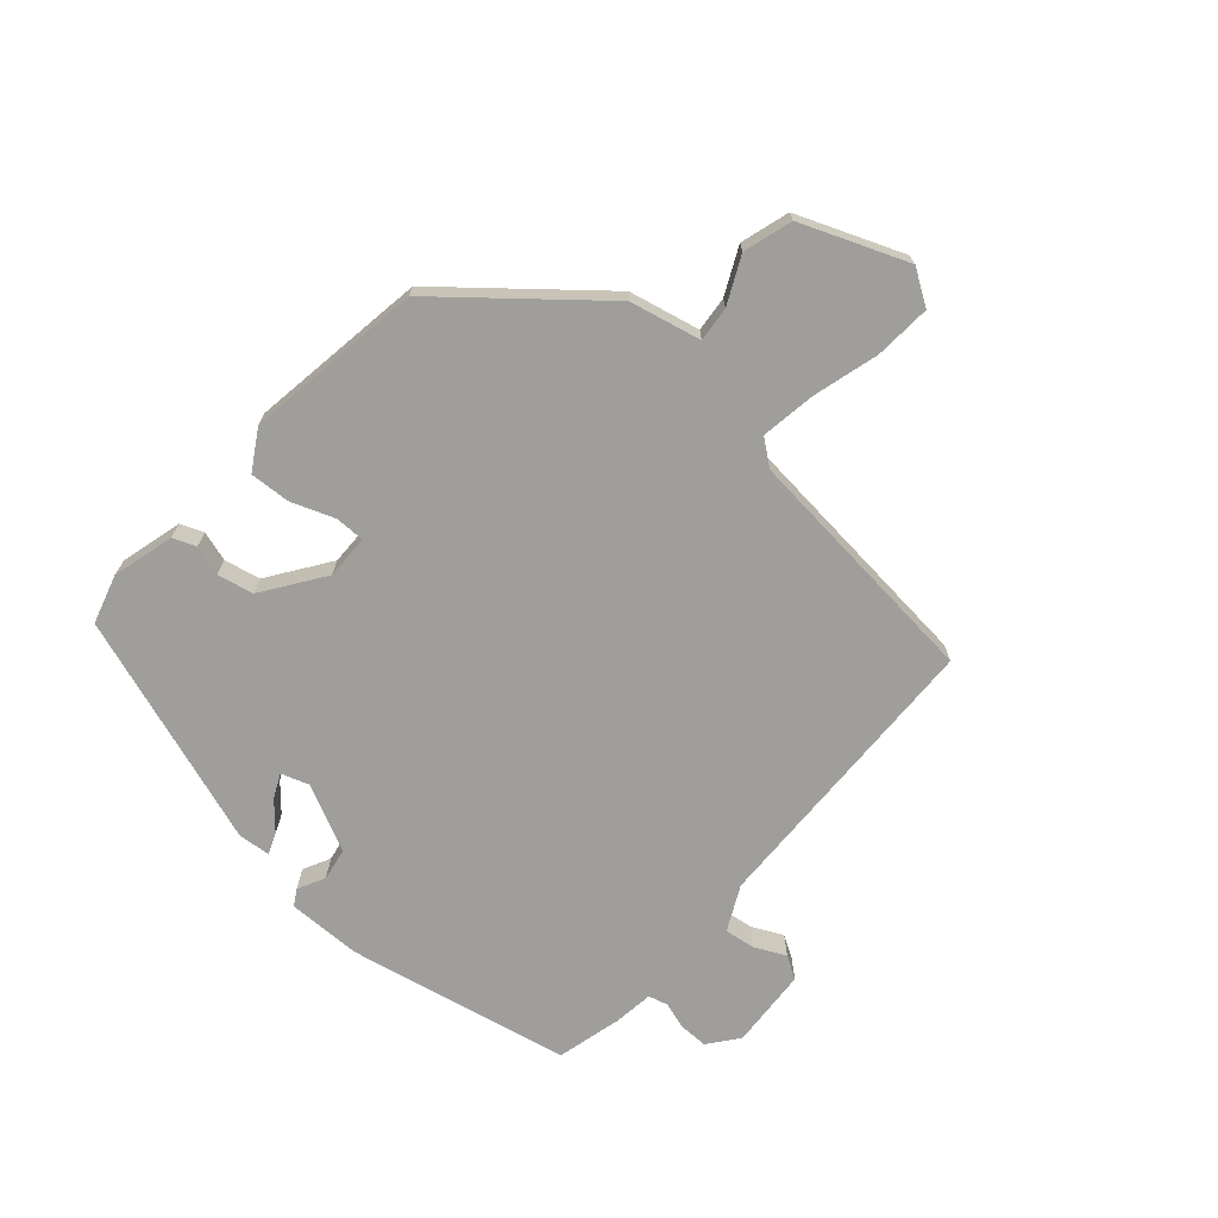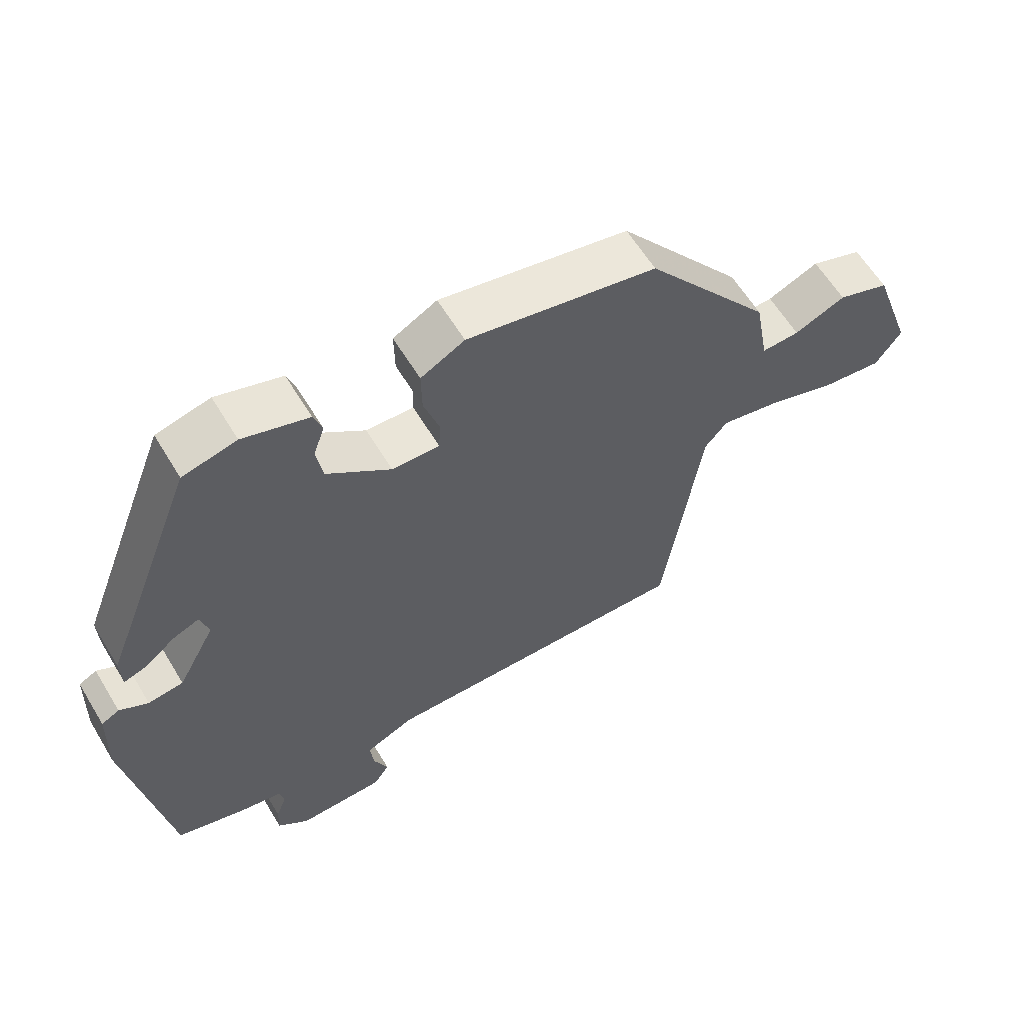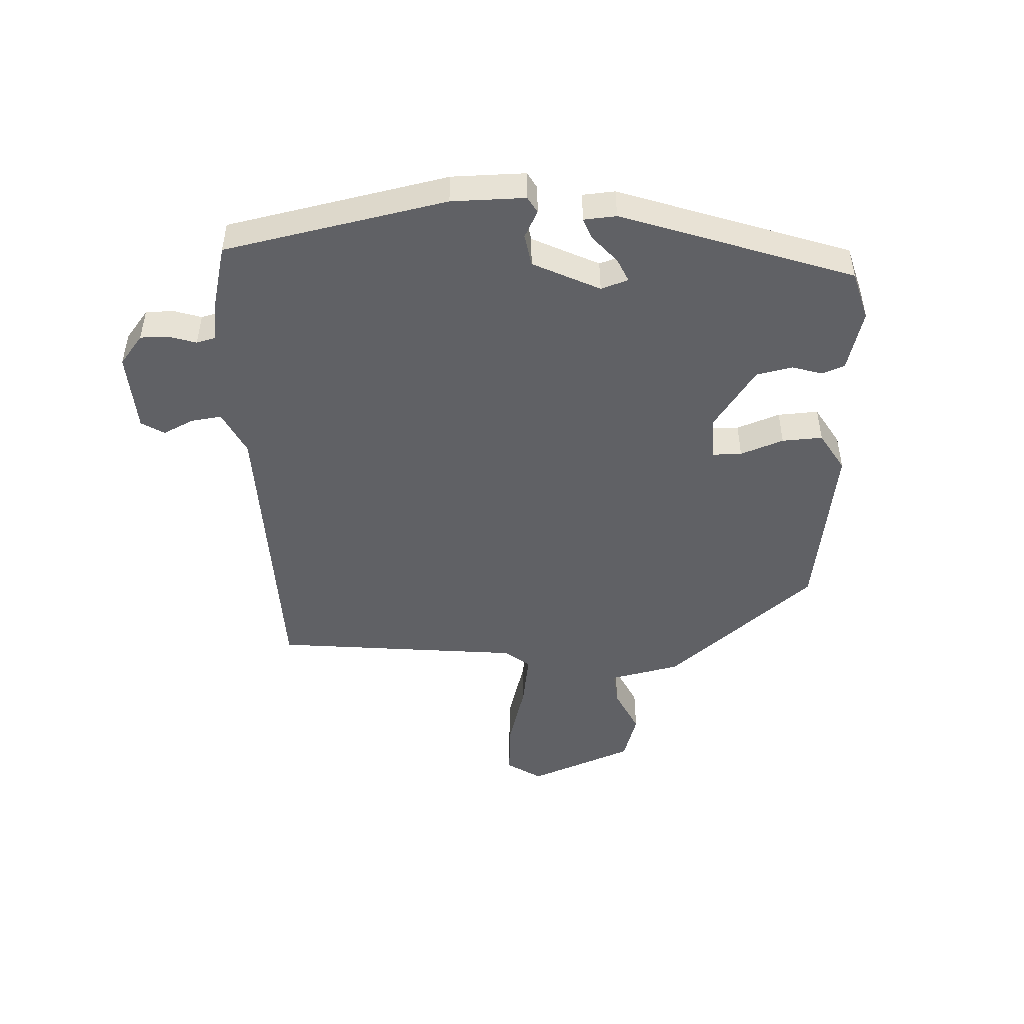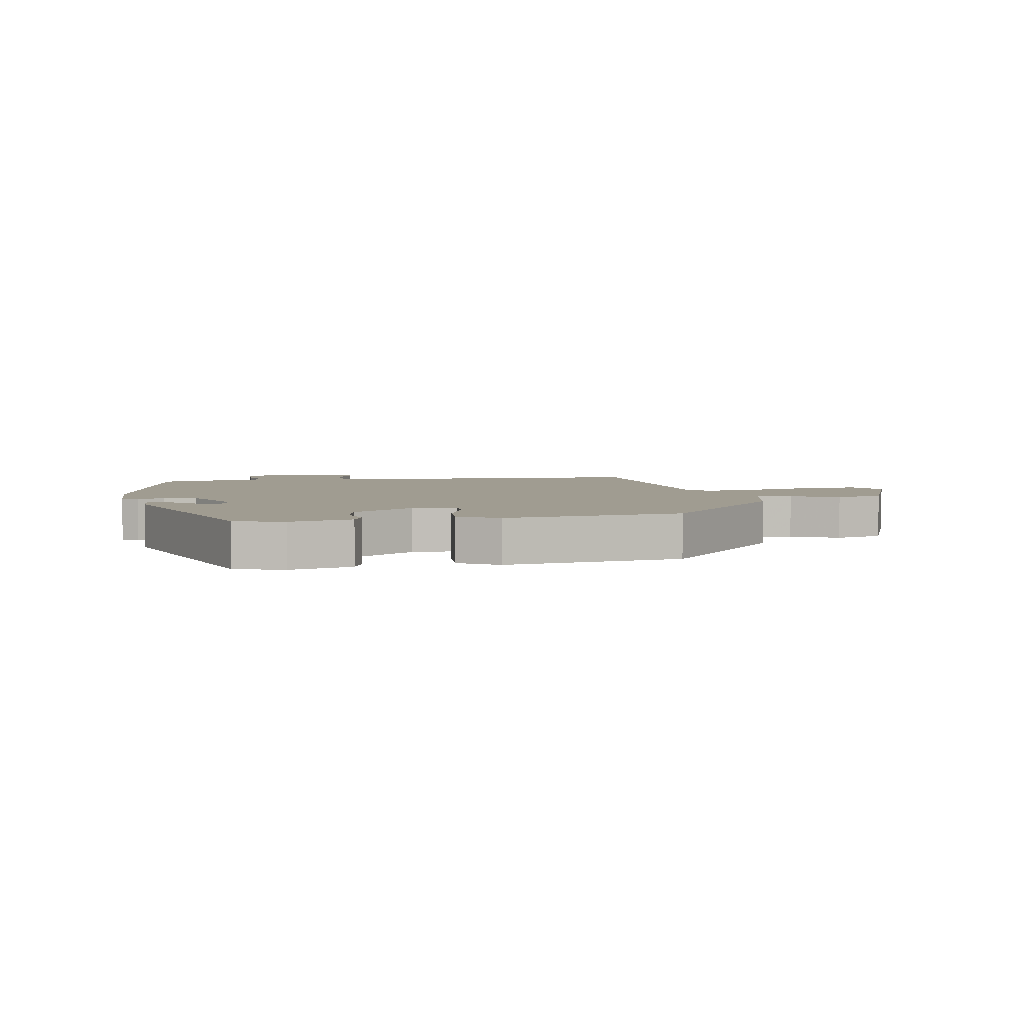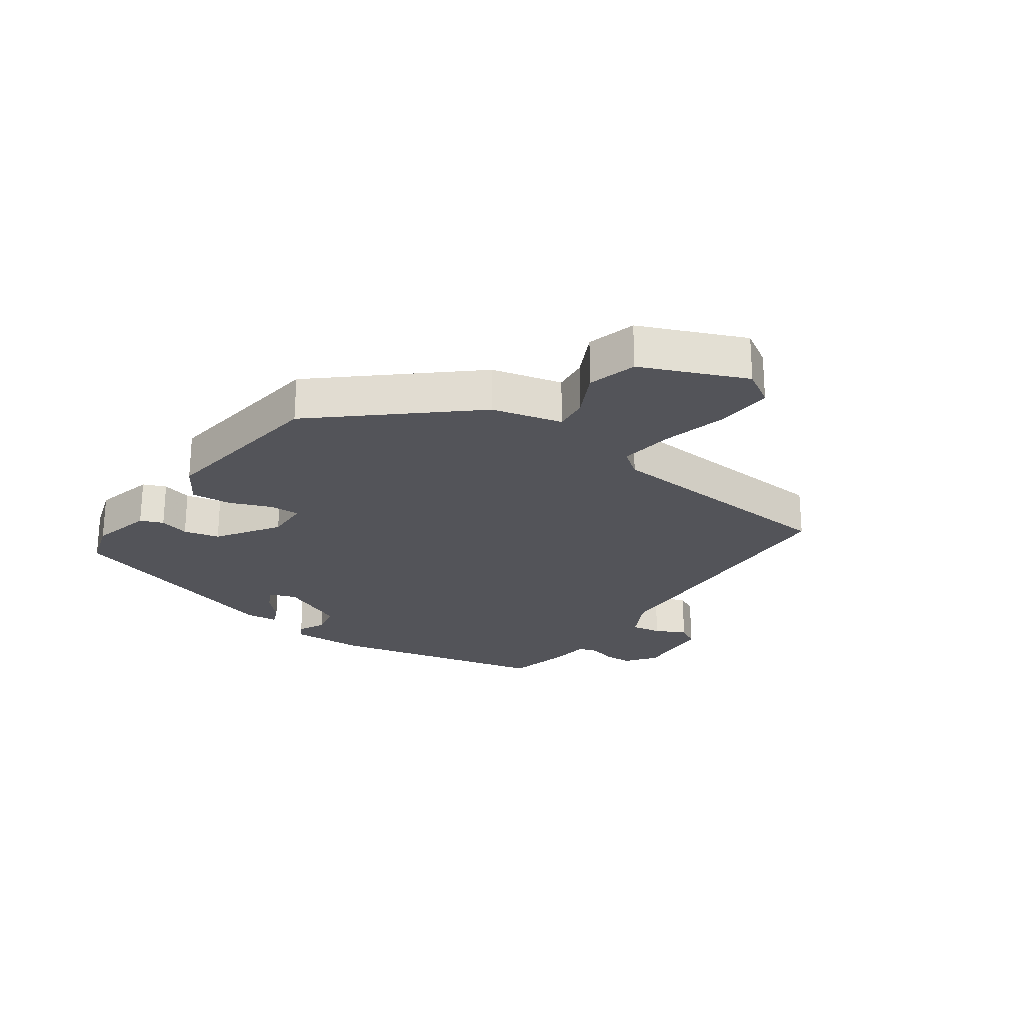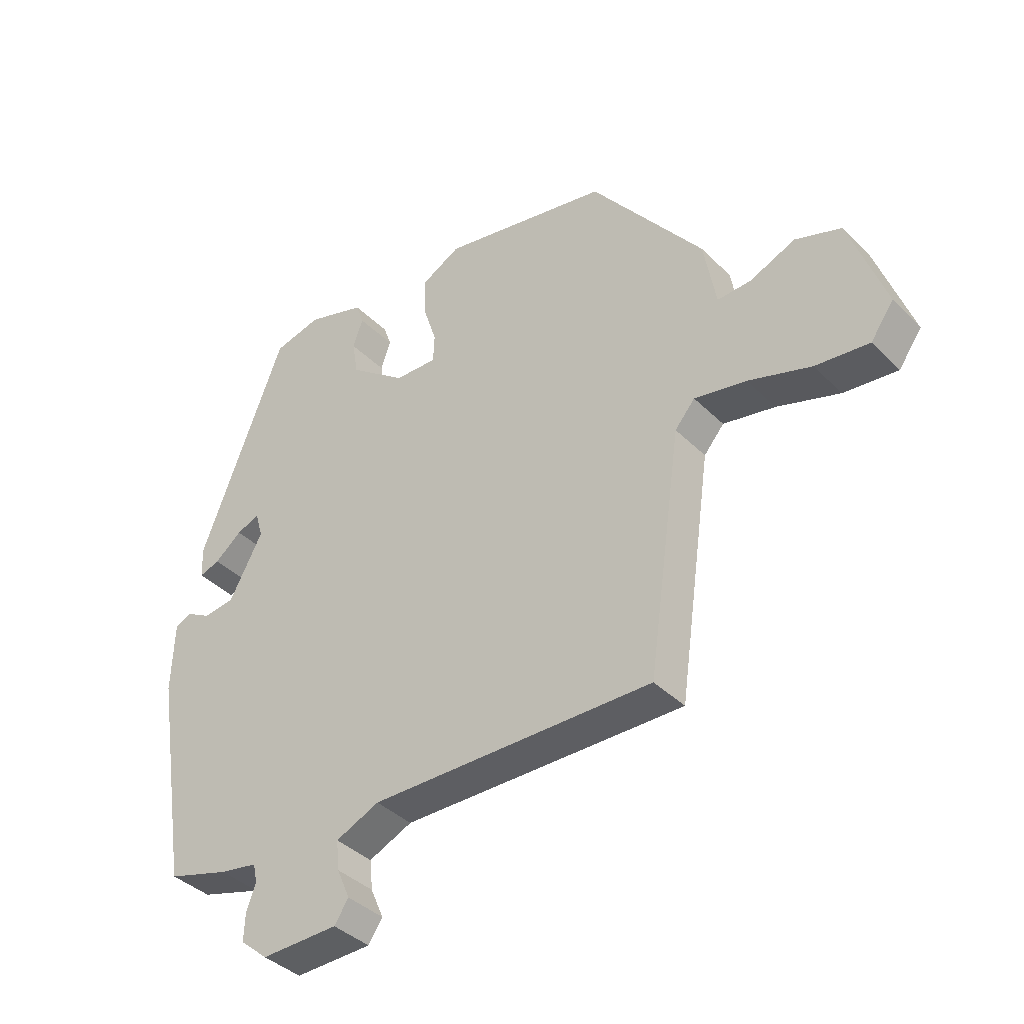
<metadata>
{"format":"obj","ext":"obj","renderer":"f3d","projection":"perspective","resolution":1024,"background":"white","views":[{"elev":-70.8,"azim":51.1,"up":"+Y"},{"elev":60.8,"azim":-31.0,"up":"+Z"},{"elev":-48.0,"azim":-85.1,"up":"+Y"},{"elev":4.3,"azim":-7.3,"up":"+Y"},{"elev":-23.8,"azim":58.3,"up":"+Y"},{"elev":-38.8,"azim":39.2,"up":"+Z"}]}
</metadata>
<code>
v -0.329 0.07 0.508
v -0.248 0.07 0.528
v -0.149 0.07 0.497
v -0.136 0.07 0.459
v -0.153 0.07 0.411
v -0.143 0.07 0.352
v -0.047 0.07 0.279
v 0.025 0.07 0.277
v 0.027 0.07 0.325
v 0.004 0.07 0.396
v 0.003 0.07 0.462
v 0.069 0.07 0.498
v 0.355 0.07 0.443
v 0.545 0.07 0.196
v 0.566 0.07 0.08
v 0.623 0.07 0.083
v 0.7 0.07 0.116
v 0.778 0.07 0.089
v 0.839 0.07 -0.085
v 0.8 0.07 -0.14
v 0.709 0.07 -0.13
v 0.603 0.07 -0.096
v 0.515 0.07 -0.079
v 0.481 0.07 -0.119
v 0.424 0.07 -0.52
v -0.056 0.07 -0.514
v -0.13 0.07 -0.547
v -0.125 0.07 -0.597
v -0.103 0.07 -0.648
v -0.127 0.07 -0.684
v -0.258 0.07 -0.687
v -0.305 0.07 -0.647
v -0.303 0.07 -0.601
v -0.287 0.07 -0.557
v -0.294 0.07 -0.525
v -0.358 0.07 -0.514
v -0.463 0.07 -0.483
v -0.522 0.07 -0.118
v -0.518 0.07 0.002
v -0.491 0.07 0.016
v -0.448 0.07 -0.008
v -0.395 0.07 -0.001
v -0.338 0.07 0.105
v -0.351 0.07 0.15
v -0.39 0.07 0.134
v -0.436 0.07 0.097
v -0.471 0.07 0.085
v -0.473 0.07 0.138
v -0.329 0 0.508
v -0.248 0 0.528
v -0.149 0 0.497
v -0.136 0 0.459
v -0.153 0 0.411
v -0.143 0 0.352
v -0.047 0 0.279
v 0.025 0 0.277
v 0.027 0 0.325
v 0.004 0 0.396
v 0.003 0 0.462
v 0.069 0 0.498
v 0.355 0 0.443
v 0.545 0 0.196
v 0.566 0 0.08
v 0.623 0 0.083
v 0.7 0 0.116
v 0.778 0 0.089
v 0.839 0 -0.085
v 0.8 0 -0.14
v 0.709 0 -0.13
v 0.603 0 -0.096
v 0.515 0 -0.079
v 0.481 0 -0.119
v 0.424 0 -0.52
v -0.056 0 -0.514
v -0.13 0 -0.547
v -0.125 0 -0.597
v -0.103 0 -0.648
v -0.127 0 -0.684
v -0.258 0 -0.687
v -0.305 0 -0.647
v -0.303 0 -0.601
v -0.287 0 -0.557
v -0.294 0 -0.525
v -0.358 0 -0.514
v -0.463 0 -0.483
v -0.522 0 -0.118
v -0.518 0 0.002
v -0.491 0 0.016
v -0.448 0 -0.008
v -0.395 0 -0.001
v -0.338 0 0.105
v -0.351 0 0.15
v -0.39 0 0.134
v -0.436 0 0.097
v -0.471 0 0.085
v -0.473 0 0.138
f 45 46 47 48
f 44 45 48 1
f 43 44 1 2
f 38 39 40 41
f 38 41 42
f 35 36 37 38
f 35 38 42
f 34 35 42 43
f 32 33 34
f 31 32 34
f 28 29 30 31
f 27 28 31 34
f 26 27 34 43
f 24 25 26 43
f 19 20 21 22
f 19 22 23
f 16 17 18 19
f 15 16 19 23
f 9 10 11 12
f 8 9 12 13
f 2 3 4 5
f 2 5 6
f 43 2 6
f 8 13 14 15
f 7 8 15 23
f 43 6 7
f 7 23 24 43
f 96 95 94 93
f 49 96 93 92
f 50 49 92 91
f 89 88 87 86
f 90 89 86
f 86 85 84 83
f 90 86 83
f 91 90 83 82
f 82 81 80
f 82 80 79
f 79 78 77 76
f 82 79 76 75
f 91 82 75 74
f 91 74 73 72
f 70 69 68 67
f 71 70 67
f 67 66 65 64
f 71 67 64 63
f 60 59 58 57
f 61 60 57 56
f 53 52 51 50
f 54 53 50
f 54 50 91
f 63 62 61 56
f 71 63 56 55
f 55 54 91
f 91 72 71 55
f 1 49 50 2
f 2 50 51 3
f 3 51 52 4
f 4 52 53 5
f 5 53 54 6
f 6 54 55 7
f 7 55 56 8
f 8 56 57 9
f 9 57 58 10
f 10 58 59 11
f 11 59 60 12
f 12 60 61 13
f 13 61 62 14
f 14 62 63 15
f 15 63 64 16
f 16 64 65 17
f 17 65 66 18
f 18 66 67 19
f 19 67 68 20
f 20 68 69 21
f 21 69 70 22
f 22 70 71 23
f 23 71 72 24
f 24 72 73 25
f 25 73 74 26
f 26 74 75 27
f 27 75 76 28
f 28 76 77 29
f 29 77 78 30
f 30 78 79 31
f 31 79 80 32
f 32 80 81 33
f 33 81 82 34
f 34 82 83 35
f 35 83 84 36
f 36 84 85 37
f 37 85 86 38
f 38 86 87 39
f 39 87 88 40
f 40 88 89 41
f 41 89 90 42
f 42 90 91 43
f 43 91 92 44
f 44 92 93 45
f 45 93 94 46
f 46 94 95 47
f 47 95 96 48
f 48 96 49 1

</code>
